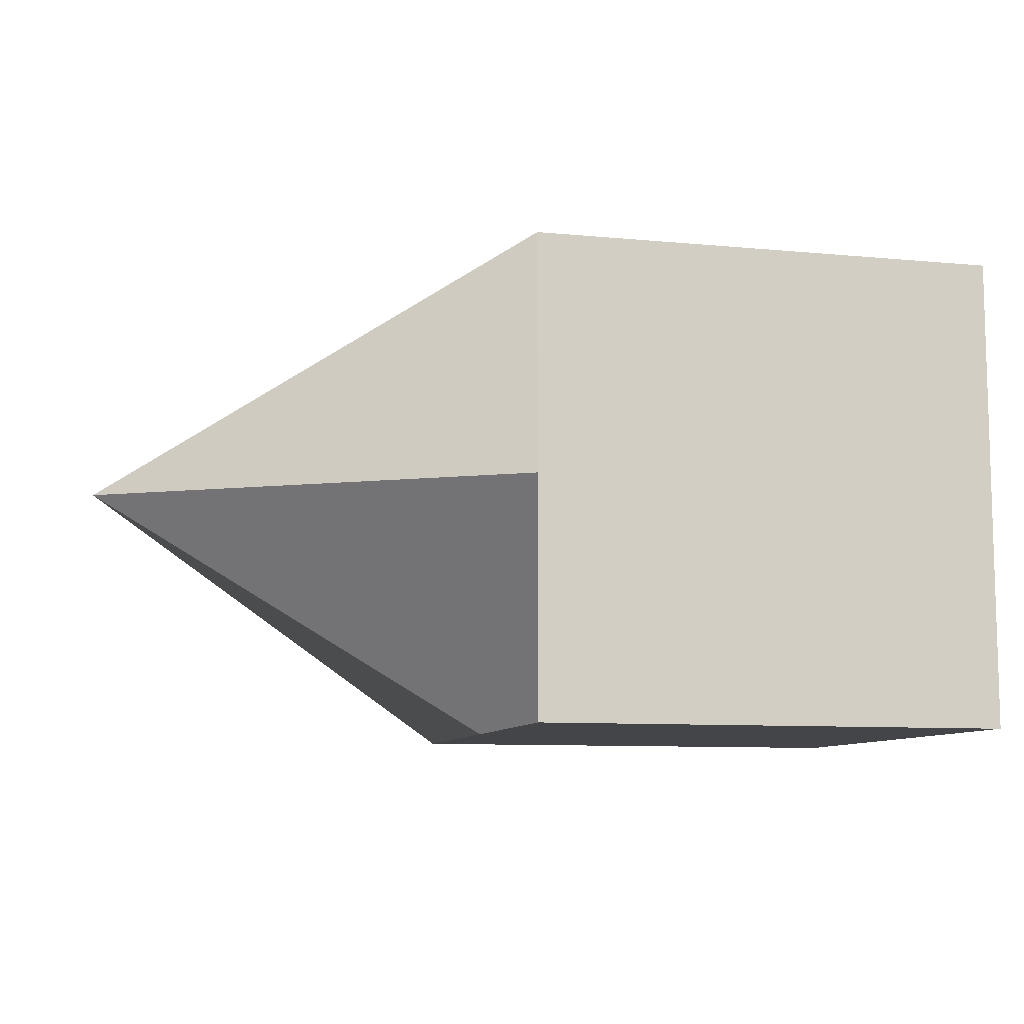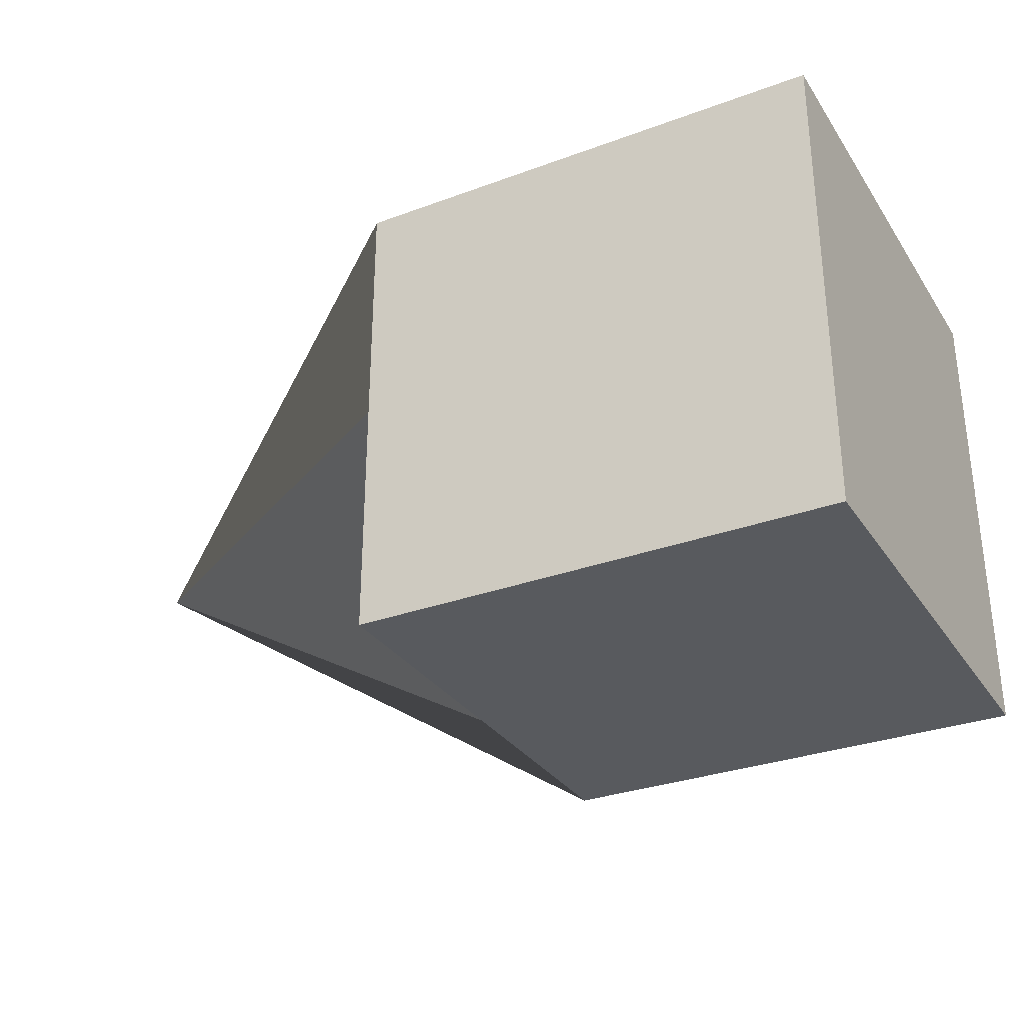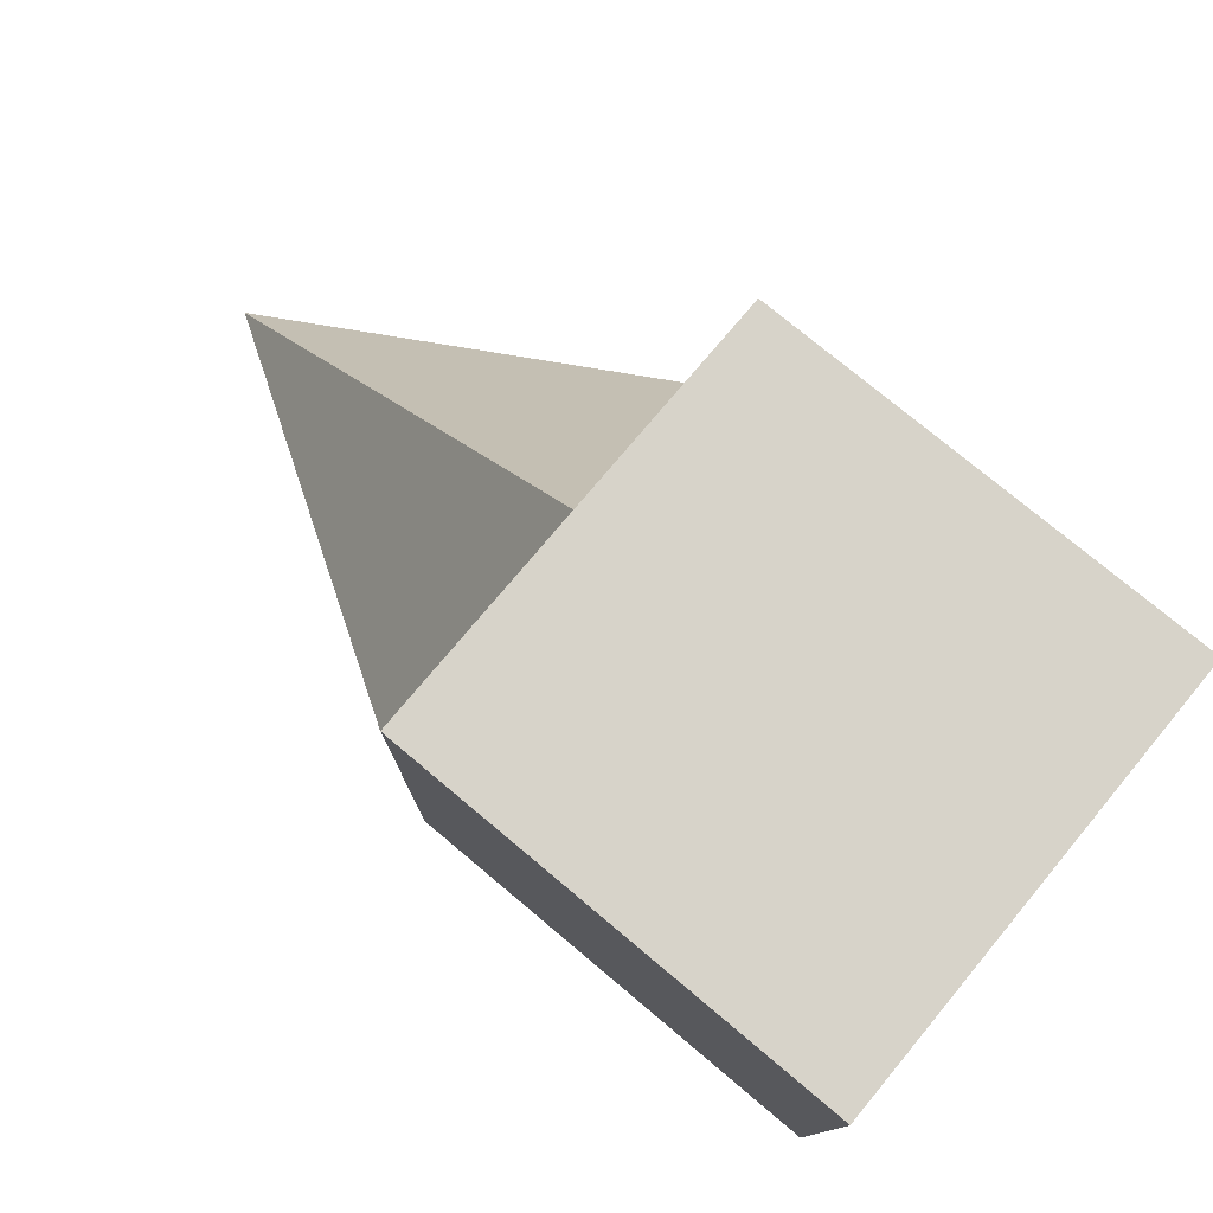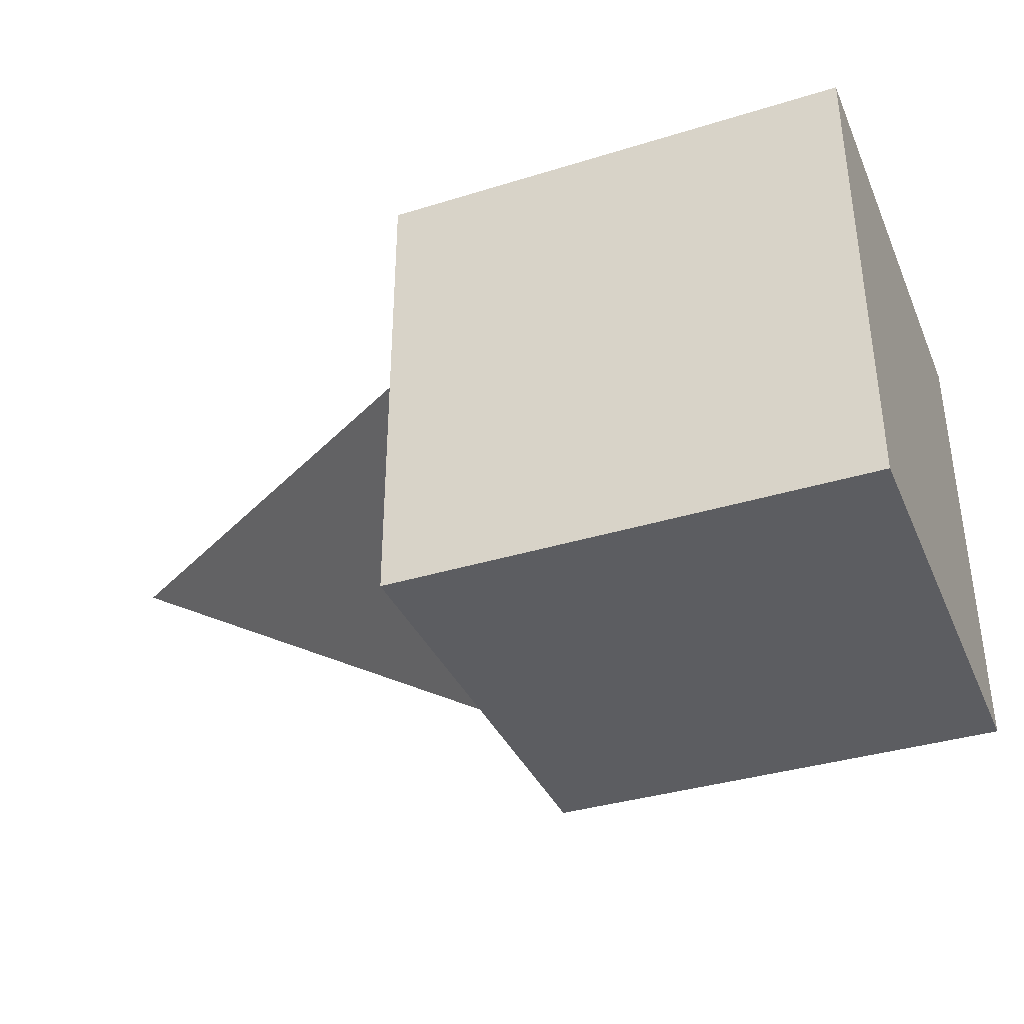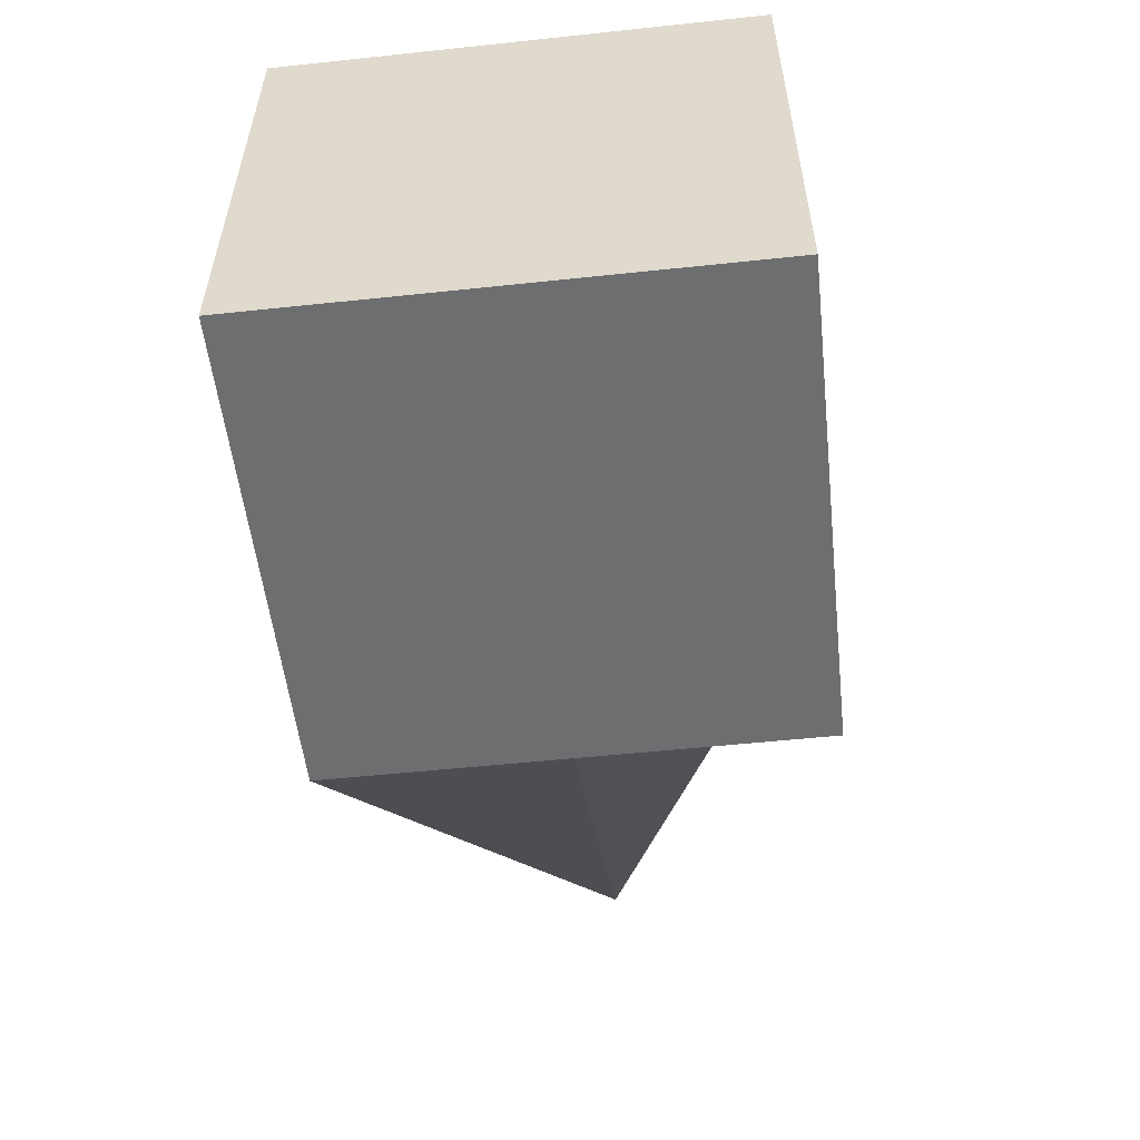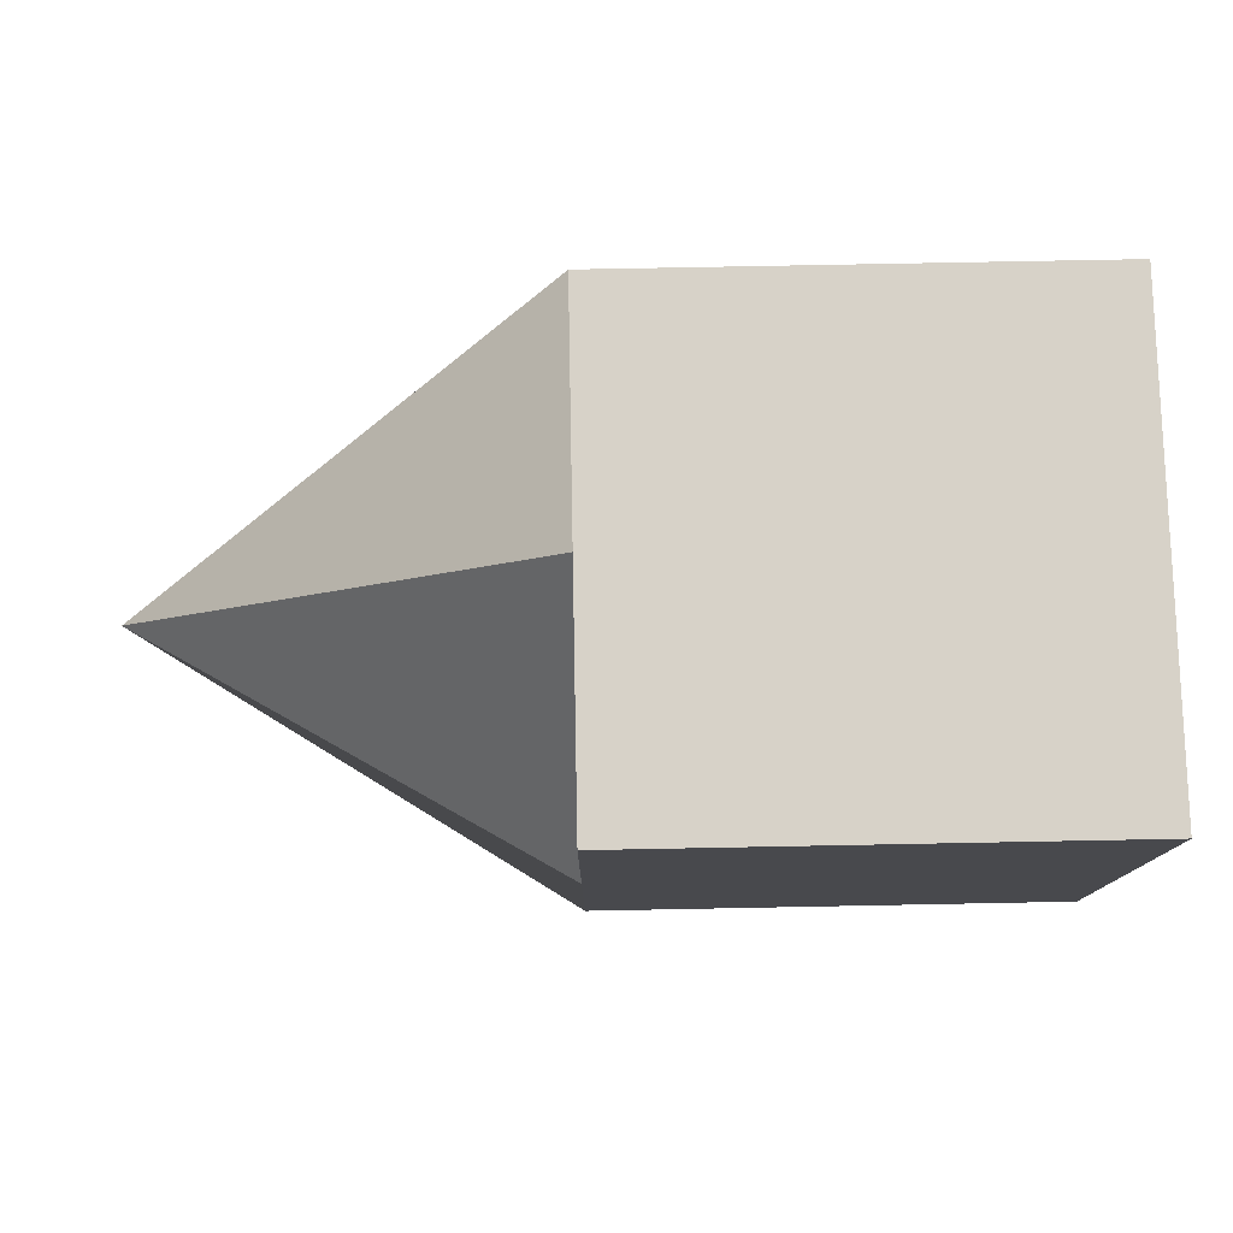
<metadata>
{"format":"obj","ext":"obj","renderer":"f3d","projection":"perspective","resolution":1024,"background":"white","views":[{"elev":-9.1,"azim":165.8,"up":"+Z"},{"elev":-30.8,"azim":-152.1,"up":"+Z"},{"elev":76.2,"azim":-140.1,"up":"+Z"},{"elev":-36.4,"azim":-158.1,"up":"+Y"},{"elev":-54.3,"azim":-83.6,"up":"+Y"},{"elev":77.4,"azim":178.9,"up":"+Y"}]}
</metadata>
<code>
o Cube_Cube.242
v -1 -1 1
v -1 1 1
v -1 -1 -1
v -1 1 -1
v 1 -1 1
v 1 1 1
v 1 -1 -1
v 1 1 -1
v -1 0 1
v -1 0 -1
v 1 0 -1
v 1 0 1
v -1 -1 0
v -1 1 0
v 1 -1 0
v 1 1 0
v 2.707 0 0
v -1 0 0
f 18 14 4 10
f 10 4 8 11
f 17 16 6 12
f 12 6 2 9
f 13 15 5 1
f 16 14 2 6
f 5 12 9 1
f 15 17 12 5
f 3 10 11 7
f 13 18 10 3
f 1 9 18 13
f 7 11 17 15
f 8 4 14 16
f 3 7 15 13
f 11 8 16 17
f 9 2 14 18

</code>
